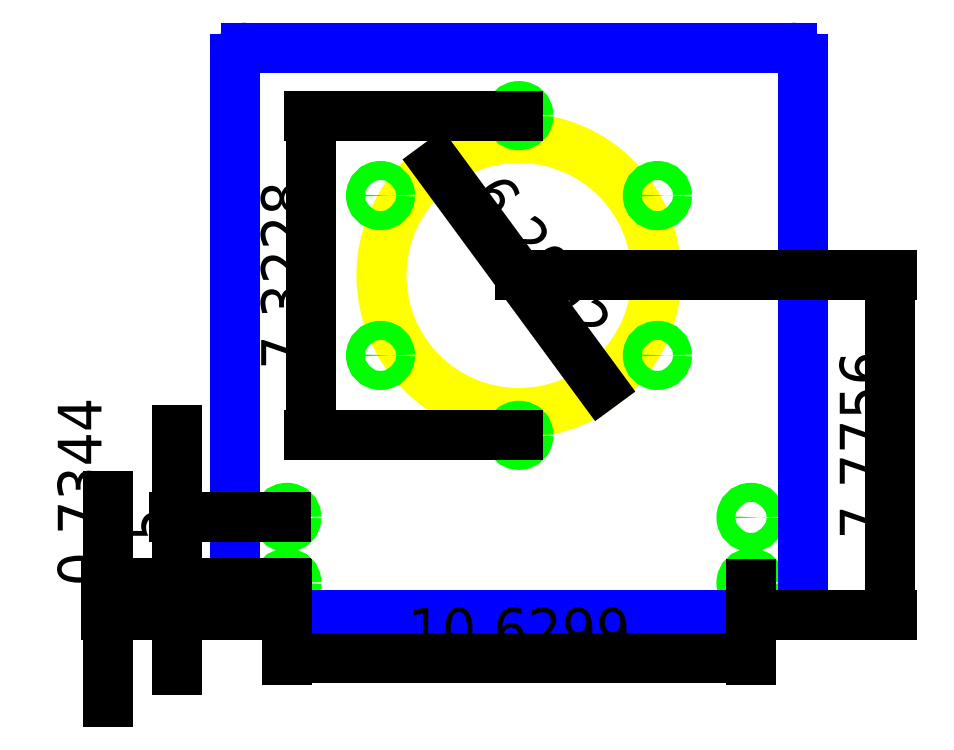
<metadata>
{"format":"dxf","ext":"dxf","renderer":"ezdxf+matplotlib","layout":"modelspace","background":"white","min_lineweight":24,"dpi":150}
</metadata>
<code>
0
SECTION
2
ENTITIES
0
CIRCLE
8
DUCT_CUTOUT
10
6.496
20
7.776
40
3.15
0
CIRCLE
8
INSERT_HOLE_5/16
10
6.496
20
11.44
40
0.2187
0
CIRCLE
8
INSERT_HOLE_5/16
10
3.325
20
9.606
40
0.2187
0
CIRCLE
8
INSERT_HOLE_5/16
10
6.496
20
4.114
40
0.2187
0
CIRCLE
8
INSERT_HOLE_5/16
10
9.667
20
5.945
40
0.2187
0
CIRCLE
8
INSERT_HOLE_5/16
10
9.667
20
9.606
40
0.2187
0
CIRCLE
8
INSERT_HOLE_5/16
10
1.181
20
0.7344
40
0.2187
0
CIRCLE
8
INSERT_HOLE_5/16
10
1.181
20
2.234
40
0.2187
0
CIRCLE
8
INSERT_HOLE_5/16
10
11.81
20
2.234
40
0.2187
0
CIRCLE
8
INSERT_HOLE_5/16
10
11.81
20
0.7344
40
0.2187
0
ARC
8
BOUNDARY
10
0.25
20
12.74
40
0.25
50
90
51
180
0
LINE
8
BOUNDARY
10
12.74
20
12.99
11
0.25
21
12.99
0
ARC
8
BOUNDARY
10
12.74
20
12.74
40
0.25
50
360
51
90
0
LINE
8
BOUNDARY
10
0
20
12.74
11
0
21
0.25
0
ARC
8
BOUNDARY
10
0.25
20
0.25
40
0.25
50
180
51
270
0
LINE
8
BOUNDARY
10
0.25
20
0
11
12.74
21
0
0
LINE
8
BOUNDARY
10
12.99
20
0.25
11
12.99
21
12.74
0
ARC
8
BOUNDARY
10
12.74
20
0.25
40
0.25
50
270
51
0
0
DIMENSION
8
DIMENSION
2
*D1
10
11.81
20
-0.9912
30
0
11
6.496
21
-0.4662
31
0
70
32
71
5
72
0
3
Standard
53
0
210
0
220
0
230
1
13
1.181
23
0.7344
33
0
14
11.81
24
0.7344
34
0
0
DIMENSION
8
DIMENSION
2
*D2
10
-1.346
20
0.7344
30
0
11
-1.871
21
1.484
31
0
70
32
71
5
72
0
3
Standard
53
0
210
0
220
0
230
1
13
1.181
23
2.234
33
0
14
1.181
24
0.7344
34
0
50
90
0
DIMENSION
8
DIMENSION
2
*D3
10
-2.917
20
3.878e-16
30
0
11
-3.442
21
0.3672
31
0
70
32
71
5
72
0
3
Standard
53
0
210
0
220
0
230
1
13
1.181
23
0.7344
33
0
14
0.25
24
0
34
0
50
90
0
DIMENSION
8
DIMENSION
2
*D4
10
14.99
20
-2.758e-16
30
0
11
14.47
21
3.888
31
0
70
32
71
5
72
0
3
Standard
53
0
210
0
220
0
230
1
13
6.496
23
7.776
33
0
14
12.74
24
0
34
0
50
90
0
DIMENSION
8
DIMENSION
2
*D5
10
1.742
20
4.114
30
0
11
1.217
21
7.776
31
0
70
32
71
5
72
0
3
Standard
53
0
210
0
220
0
230
1
13
6.496
23
11.44
33
0
14
6.496
24
4.114
34
0
50
90
0
DIMENSION
8
DIMENSION
2
*D6
10
8.362
20
5.238
30
0
11
6.919
21
8.087
31
0
70
35
71
5
72
0
3
Standard
53
0
210
0
220
0
230
1
15
4.63
25
10.31
35
0
40
0
0
CIRCLE
8
INSERT_HOLE_5/16
10
3.325
20
5.945
40
0.2188
0
ENDSEC
0
EOF

</code>
